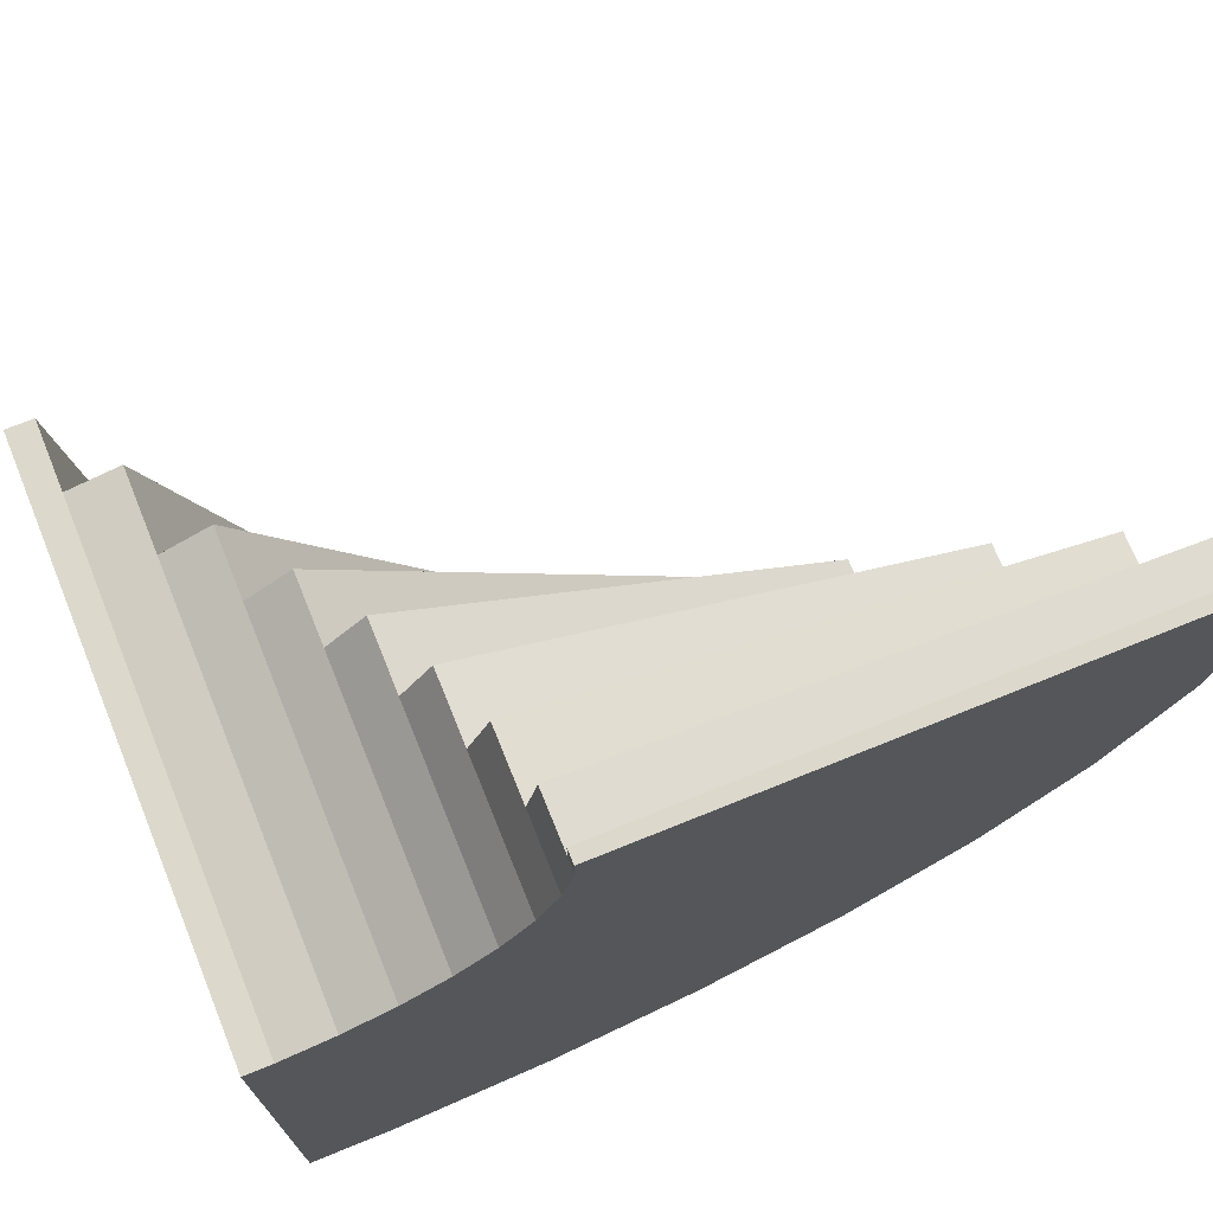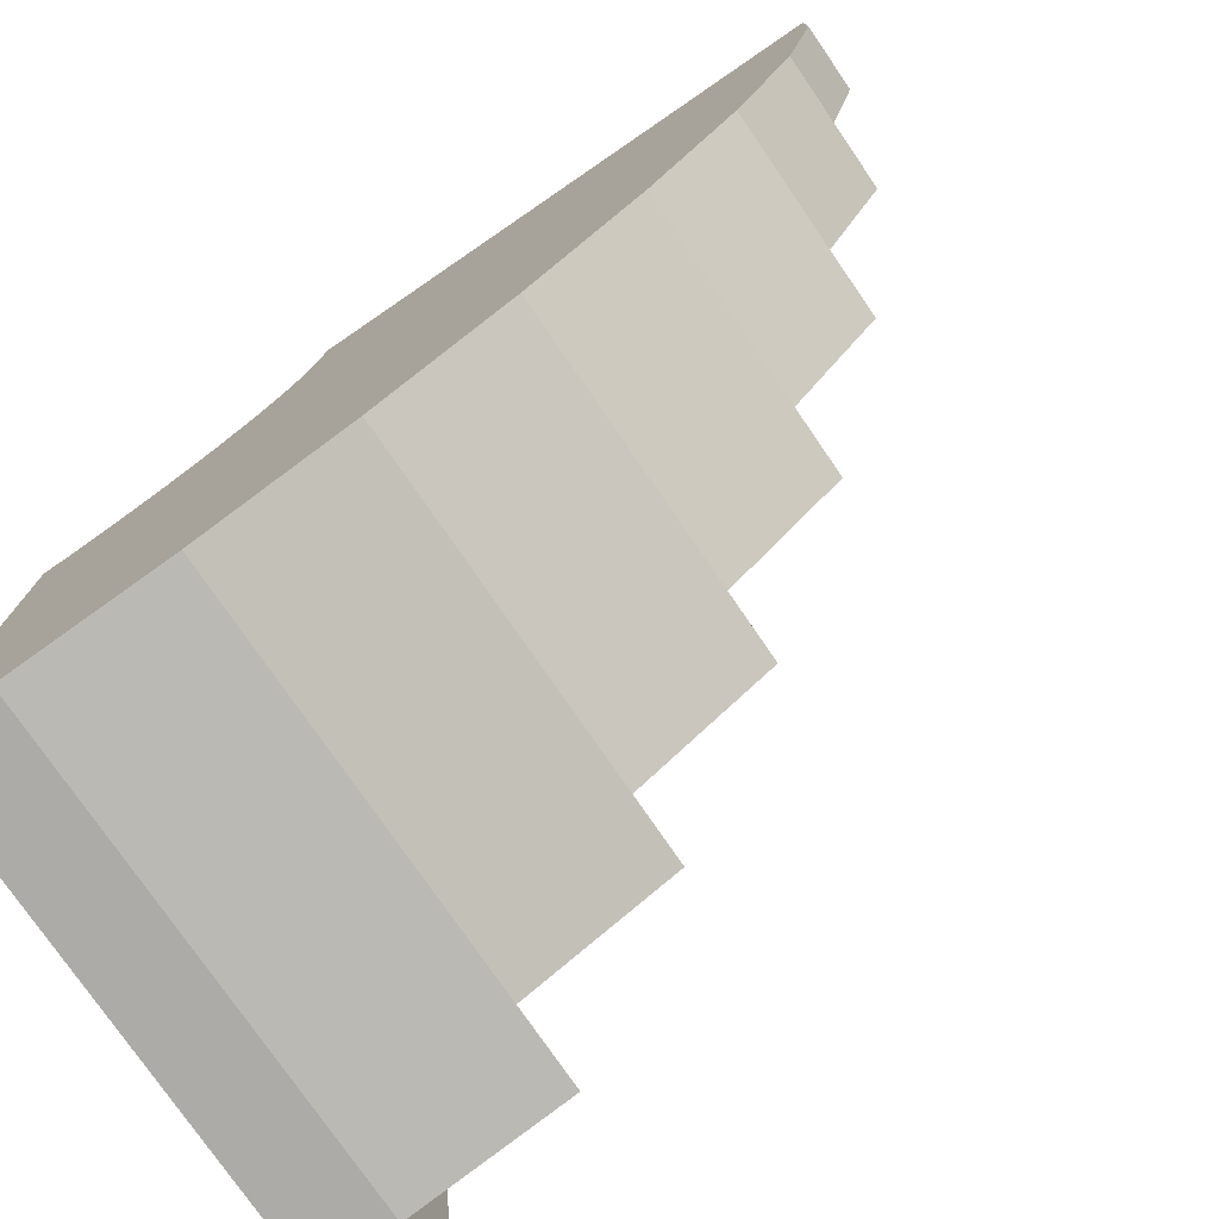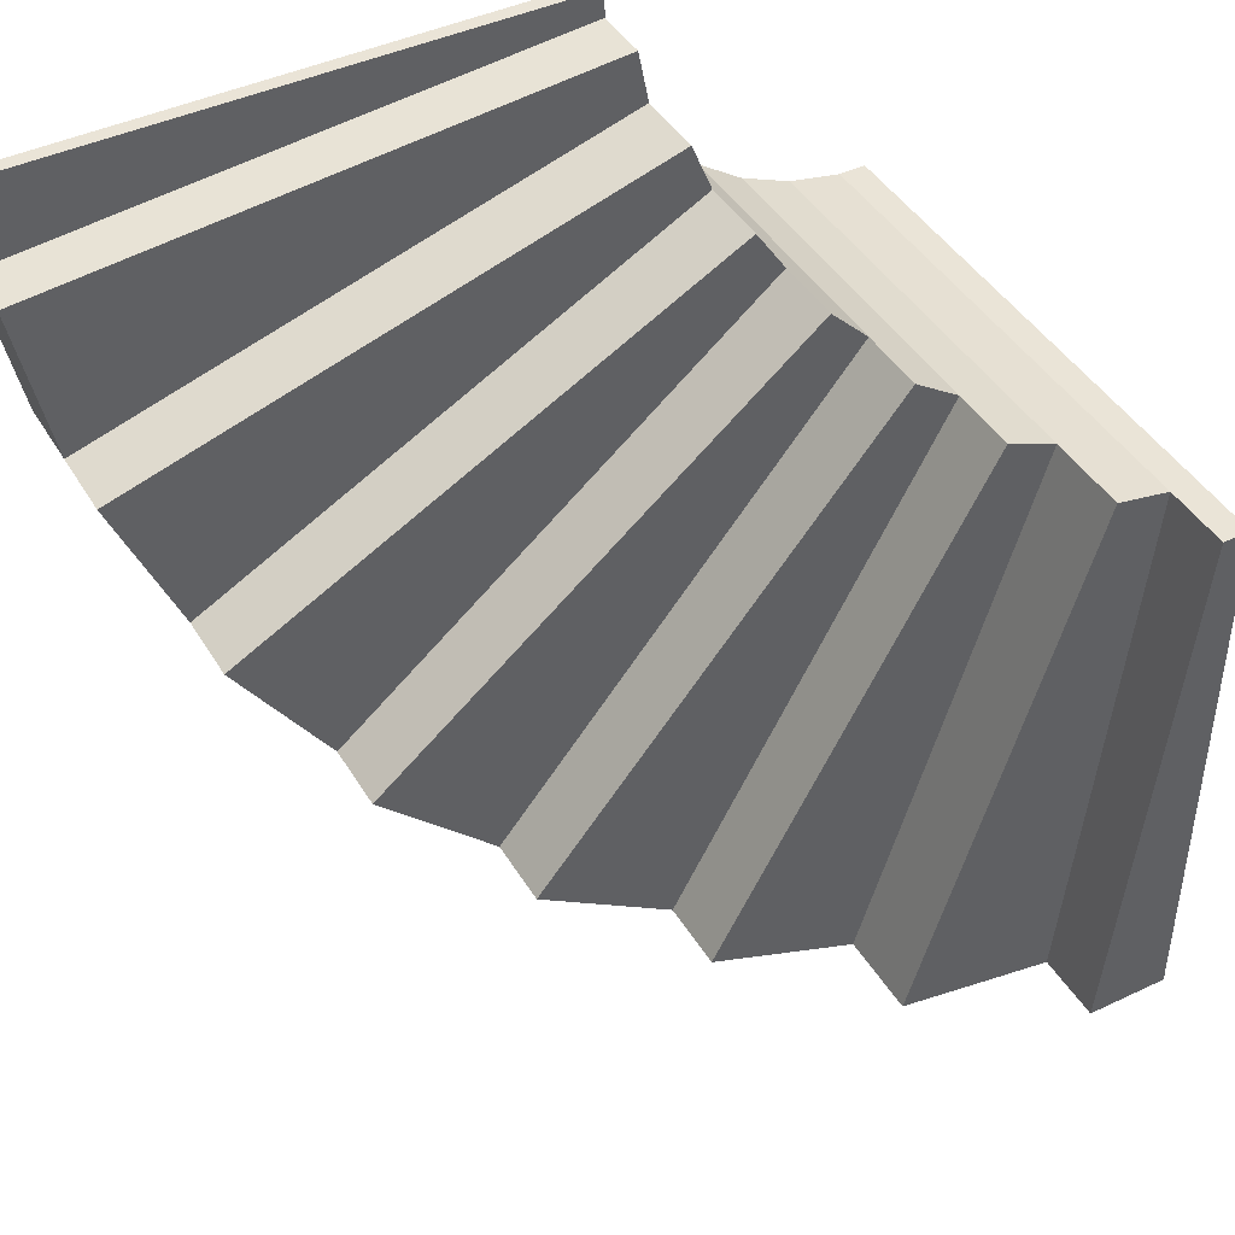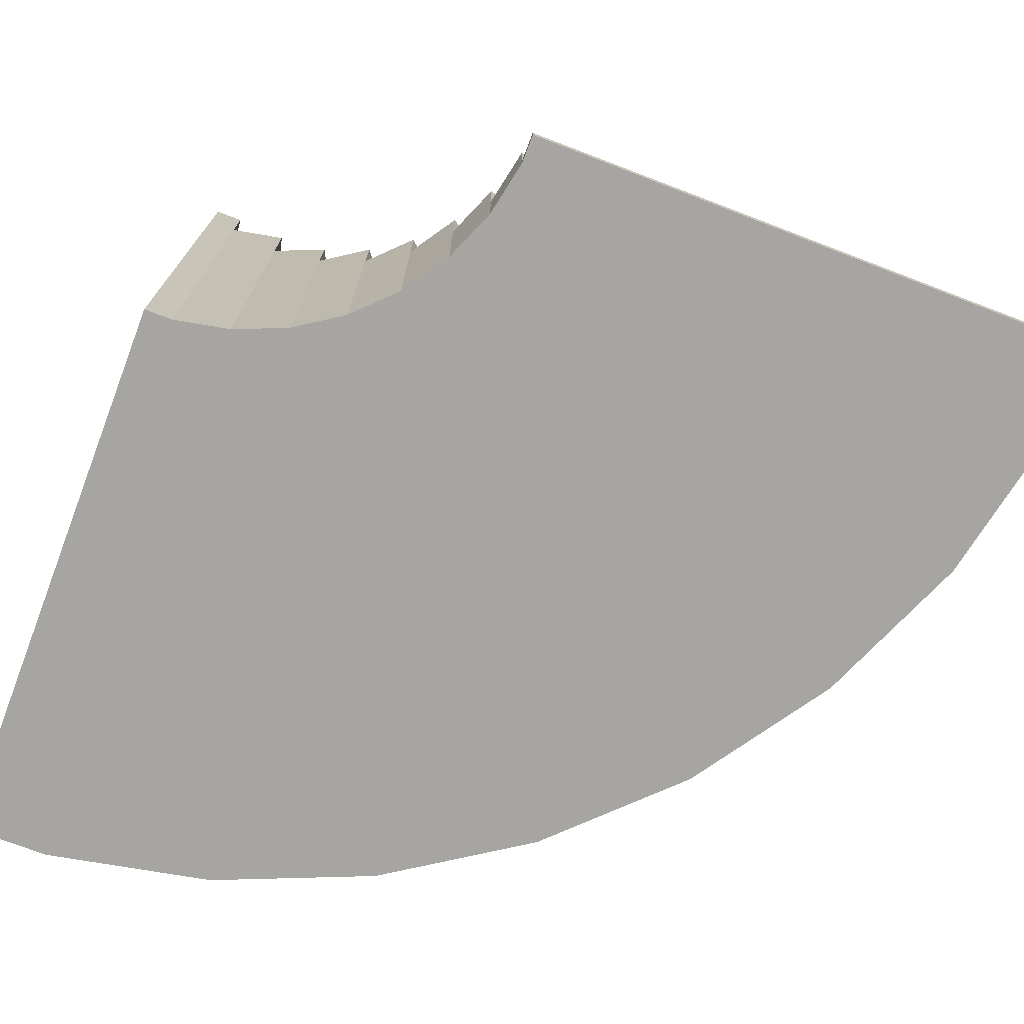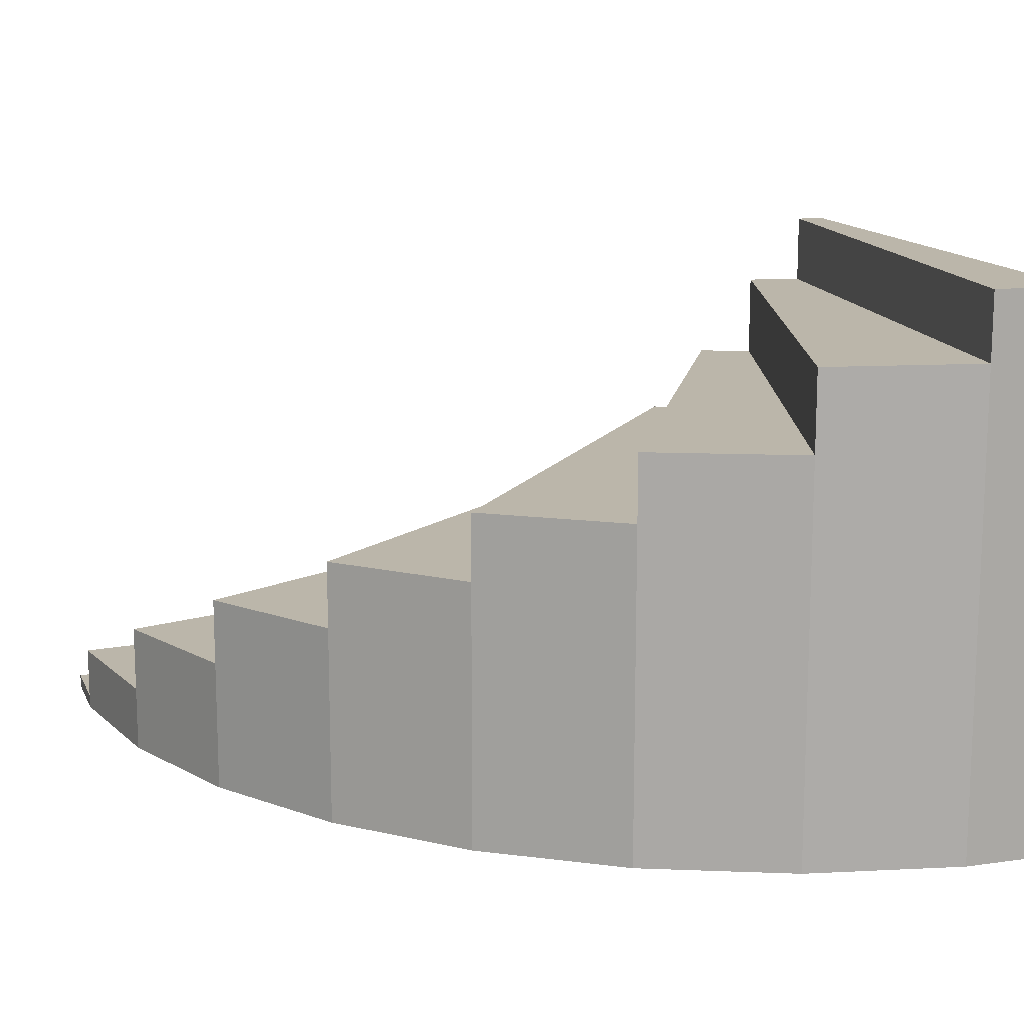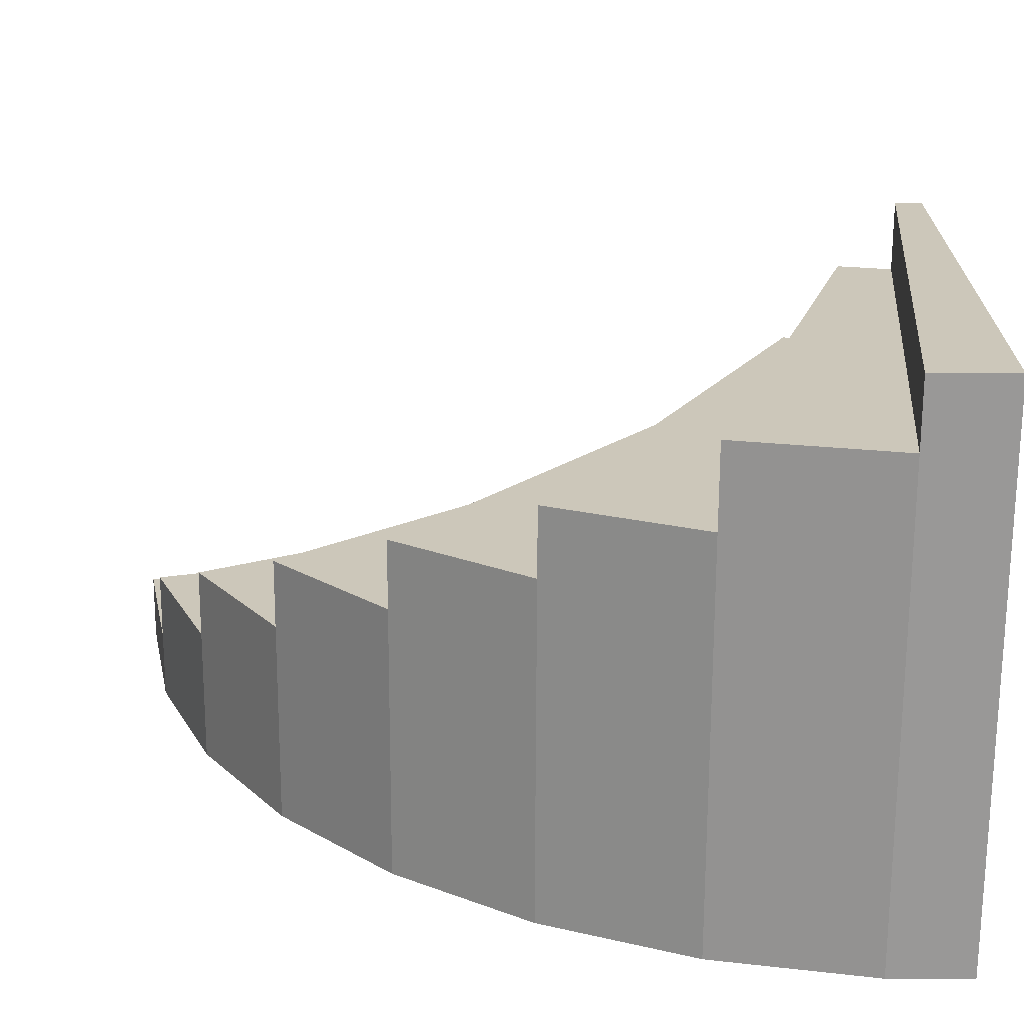
<metadata>
{"format":"obj","ext":"obj","renderer":"f3d","projection":"perspective","resolution":1024,"background":"white","views":[{"elev":72.7,"azim":-22.0,"up":"+Z"},{"elev":-76.4,"azim":34.4,"up":"+Z"},{"elev":43.7,"azim":150.9,"up":"+Z"},{"elev":-73.7,"azim":-20.9,"up":"+Y"},{"elev":13.9,"azim":162.4,"up":"+Y"},{"elev":-68.7,"azim":179.8,"up":"+Z"}]}
</metadata>
<code>
o object1
g object1
v -0.5 0 -1
v -0.5 1.025 -1
v -0.3523 1.025 -1
v -0.3523 0.9 -1
v -0.3523 0 -1
v -0.06247 0 -0.9424
v -0.06247 0.9 -0.9424
v -0.06247 0.75 -0.9424
v 0.2105 0 -0.8293
v 0.2105 0.75 -0.8293
v 0.2105 0.625 -0.8293
v 0.4562 0 -0.6651
v 0.4562 0.625 -0.6651
v 0.4562 0.5 -0.6651
v 0.6651 0 -0.4562
v 0.6651 0.5 -0.4562
v 0.6651 0.375 -0.4562
v 0.8293 0 -0.2105
v 0.8293 0.375 -0.2105
v 0.8293 0.25 -0.2105
v 0.9424 0 0.06247
v 0.9424 0.25 0.06247
v 0.9424 0.125 0.06247
v 1 0 0.3523
v 1 0.125 0.3523
v 1 0.025 0.3523
v 1 0 0.5
v 1 0.025 0.5
v -0 0 0.5
v -0 0.025 0.5
v -0 0 0.4508
v -0 0.025 0.4508
v -0.01921 0 0.3542
v -0 0.125 0.4508
v -0.01921 0.125 0.3542
v -0.05691 0 0.2632
v -0.01921 0.25 0.3542
v -0.05691 0.25 0.2632
v -0.1116 0 0.1813
v -0.05691 0.375 0.2632
v -0.1116 0.375 0.1813
v -0.1813 0 0.1116
v -0.1116 0.5 0.1813
v -0.1813 0.5 0.1116
v -0.2632 0 0.05691
v -0.1813 0.625 0.1116
v -0.2632 0.625 0.05691
v -0.3542 0 0.01921
v -0.2632 0.75 0.05691
v -0.3542 0.75 0.01921
v -0.4508 0 -0
v -0.3542 0.9 0.01921
v -0.4508 0.9 -0
v -0.4508 1.025 -0
v -0.5 1.025 -0
v -0.5 0 -0
f 2 3 4
f 4 5 1
f 1 2 4
f 4 7 8
f 8 6 5
f 5 4 8
f 8 10 11
f 11 9 6
f 6 8 11
f 11 13 14
f 14 12 9
f 9 11 14
f 14 16 17
f 17 15 12
f 12 14 17
f 17 19 20
f 20 18 15
f 15 17 20
f 23 21 18
f 18 20 23
f 20 22 23
f 23 25 26
f 24 21 26
f 21 23 26
f 27 24 28
f 24 26 28
f 29 27 30
f 27 28 30
f 31 29 32
f 29 30 32
f 33 31 32
f 32 34 35
f 33 32 35
f 35 37 38
f 36 35 38
f 36 33 35
f 38 40 41
f 39 38 41
f 39 36 38
f 41 43 44
f 42 41 44
f 42 39 41
f 44 46 47
f 45 44 47
f 45 42 44
f 47 49 50
f 48 47 50
f 48 45 47
f 50 52 53
f 51 50 53
f 51 48 50
f 53 54 55
f 53 55 56
f 56 51 53
f 32 30 28
f 32 28 26
f 32 26 34
f 26 25 34
f 34 25 23
f 23 35 34
f 35 23 22
f 35 22 37
f 37 22 20
f 20 38 37
f 38 20 40
f 20 19 40
f 19 17 41
f 41 40 19
f 41 17 43
f 17 16 43
f 43 16 14
f 14 44 43
f 44 14 13
f 44 13 46
f 46 13 11
f 11 47 46
f 47 11 49
f 11 10 49
f 10 8 50
f 50 49 10
f 50 8 52
f 8 7 52
f 52 7 4
f 4 53 52
f 4 3 53
f 3 54 53
f 21 24 27
f 18 21 29
f 29 31 9
f 33 36 9
f 36 39 9
f 39 42 9
f 42 45 9
f 45 48 9
f 48 51 9
f 51 56 9
f 56 1 6
f 1 5 6
f 56 6 9
f 31 33 9
f 9 12 29
f 12 15 29
f 15 18 29
f 21 27 29
f 2 55 54
f 2 54 3
f 55 2 56
f 2 1 56

</code>
